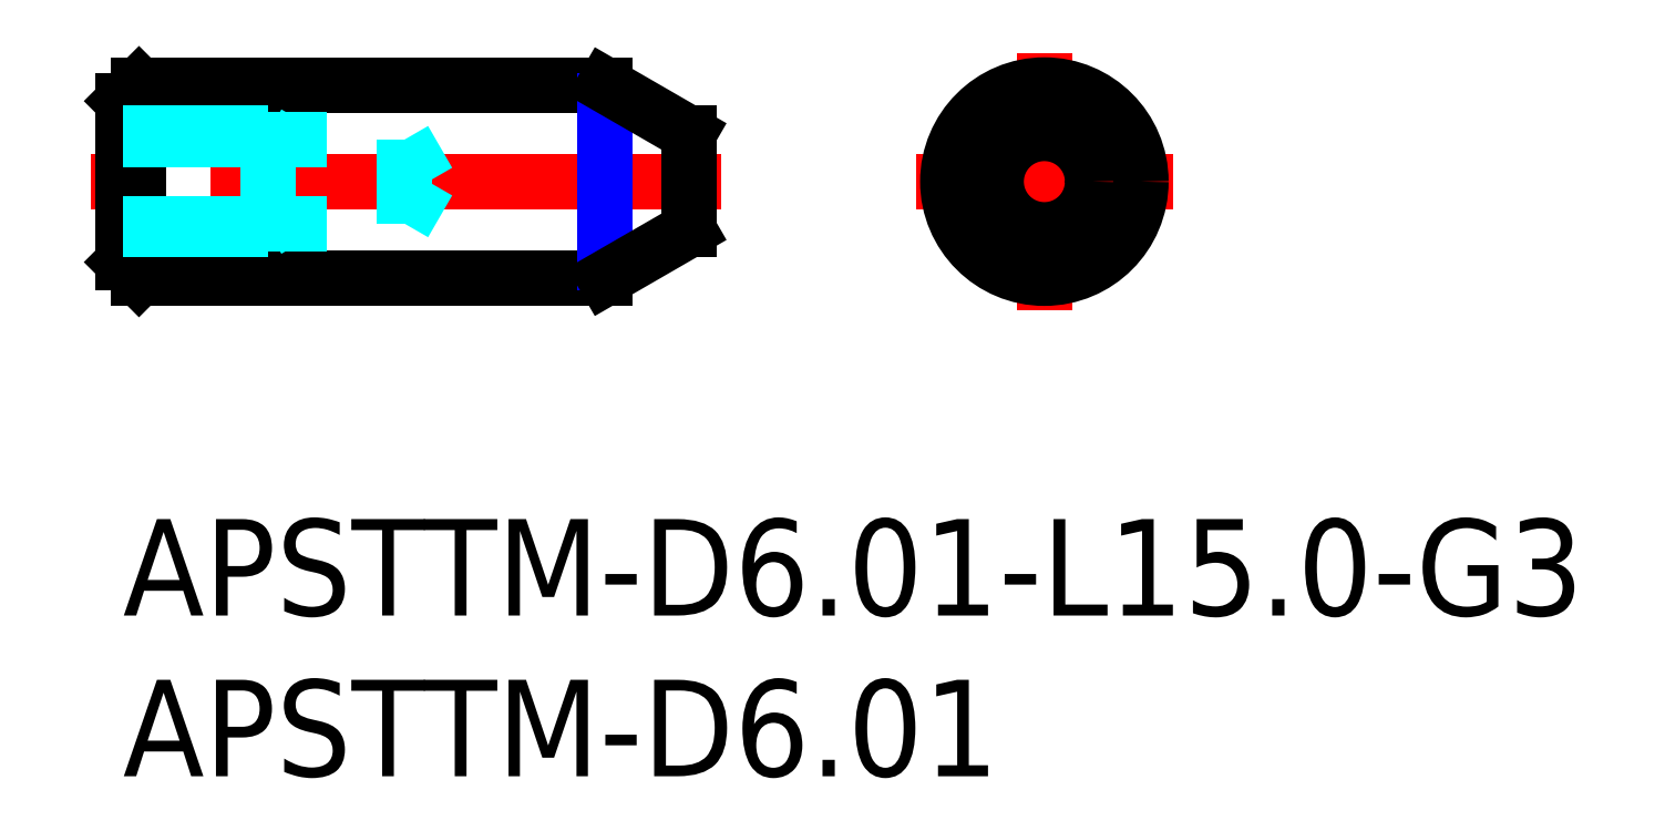
<metadata>
{"format":"dxf","ext":"dxf","renderer":"ezdxf+matplotlib","layout":"modelspace","background":"white","min_lineweight":24,"dpi":150}
</metadata>
<code>
0
SECTION
2
ENTITIES
0
INSERT
8
MSM_CONTINUOUS
2
*U15
10
0
20
0
30
0
0
INSERT
8
MSM_CONTINUOUS
2
*U16
10
0
20
0
30
0
0
LINE
8
MSM_CENTER
10
18.61
20
10.5
30
0
11
-1
21
10.5
31
0
0
LINE
8
MSM_CONTINUOUS
10
0.5
20
13.5
30
0
11
0
21
13
31
0
0
LINE
8
MSM_CONTINUOUS
10
0.5
20
7.495
30
0
11
0
21
7.995
31
0
0
LINE
8
MSM_CENTER
10
32.68
20
10.5
30
0
11
24.67
21
10.5
31
0
0
LINE
8
MSM_CENTER
10
28.67
20
14.5
30
0
11
28.67
21
6.495
31
0
0
LINE
8
MSM_CONTINUOUS
10
0.5
20
13.5
30
0
11
15
21
13.51
31
0
0
LINE
8
MSM_CONTINUOUS
10
0.5
20
7.495
30
0
11
15
21
7.495
31
0
0
LINE
8
MSM_NARROW
10
15
20
13
30
0
11
15
21
7.995
31
0
0
CIRCLE
8
MSM_CONTINUOUS
10
28.67
20
10.5
30
0
40
3.005
0
LINE
8
MSM_CONTINUOUS
10
0
20
13
30
0
11
0
21
7.995
31
0
0
LINE
8
MSM_CONTINUOUS
10
0.5
20
13.5
30
0
11
0.5
21
7.495
31
0
0
LINE
8
MSM_CONTINUOUS
10
17.61
20
12
30
0
11
15
21
13.5
31
0
0
LINE
8
MSM_CONTINUOUS
10
17.61
20
9
30
0
11
15
21
7.495
31
0
0
LINE
8
MSM_CONTINUOUS
10
17.61
20
12
30
0
11
17.61
21
9
31
0
0
CIRCLE
8
MSM_CONTINUOUS
10
28.67
20
10.5
30
0
40
1.5
0
LINE
8
MSM_DASHED
10
0
20
12
30
0
11
4.5
21
12
31
0
0
LINE
8
MSM_DASHED
10
3.6e-15
20
11.8
30
0
11
8.749
21
11.8
31
0
0
LINE
8
MSM_DASHED
10
3.6e-15
20
9.2
30
0
11
8.749
21
9.2
31
0
0
LINE
8
MSM_DASHED
10
0
20
9
30
0
11
4.5
21
9
31
0
0
LINE
8
MSM_DASHED
10
4.5
20
12
30
0
11
4.846
21
11.8
31
0
0
LINE
8
MSM_DASHED
10
8.749
20
9.2
30
0
11
8.749
21
11.8
31
0
0
LINE
8
MSM_DASHED
10
8.749
20
9.2
30
0
11
9.5
21
10.5
31
0
0
LINE
8
MSM_DASHED
10
8.749
20
11.8
30
0
11
9.5
21
10.5
31
0
0
LINE
8
MSM_DASHED
10
4.5
20
9
30
0
11
4.846
21
9.2
31
0
0
LINE
8
MSM_DASHED
10
4.5
20
9
30
0
11
4.5
21
12
31
0
0
ENDSEC
0
EOF

</code>
